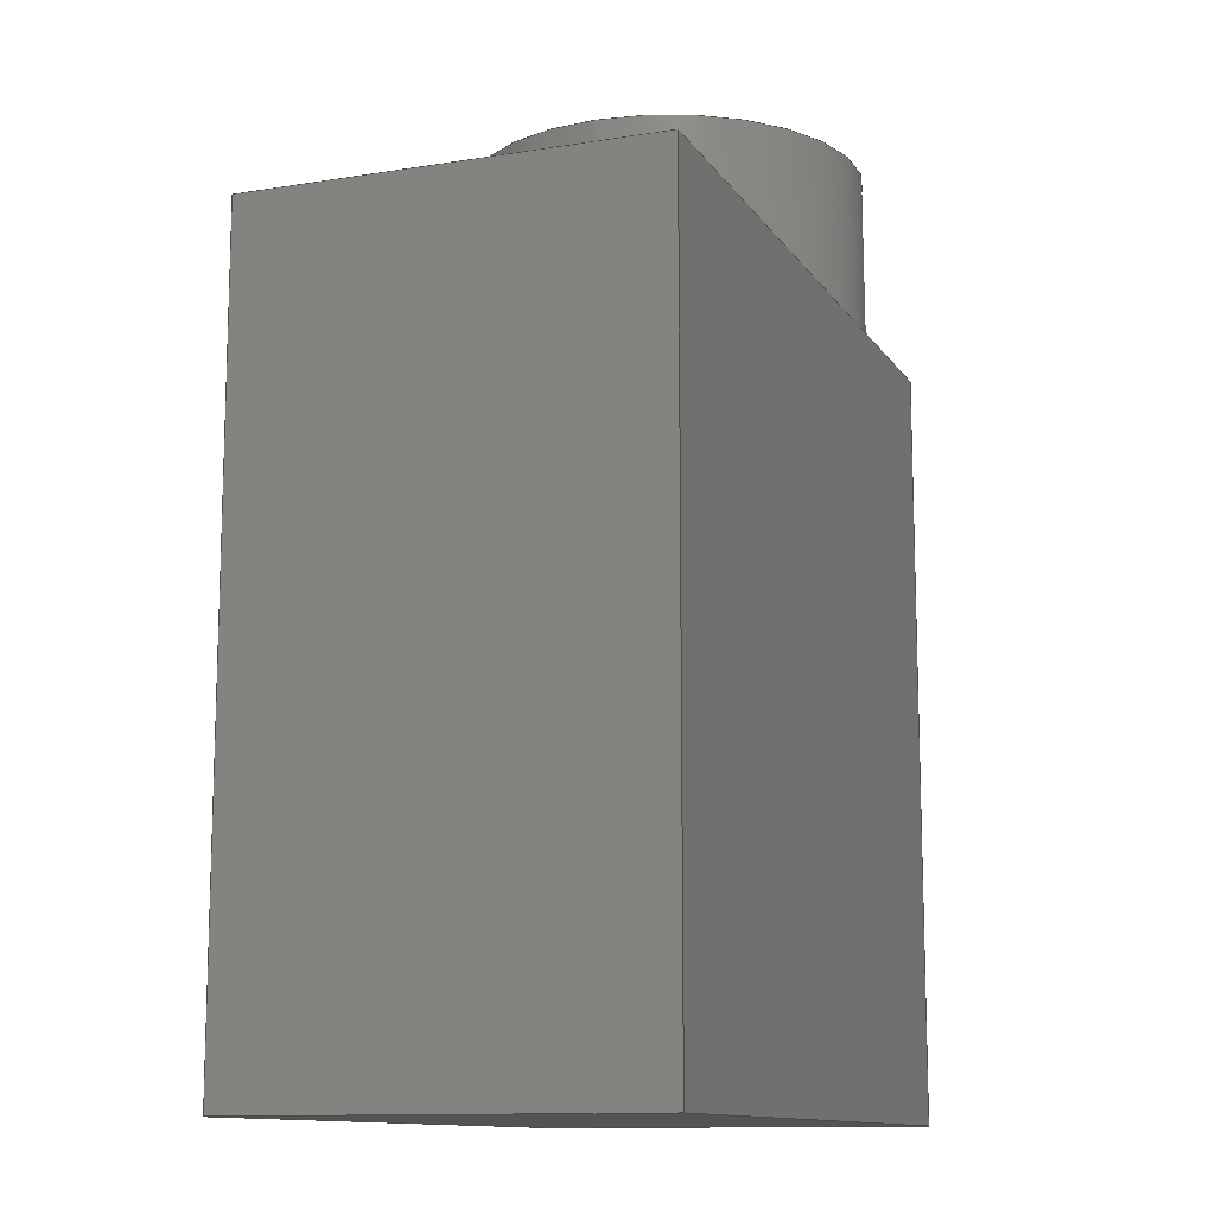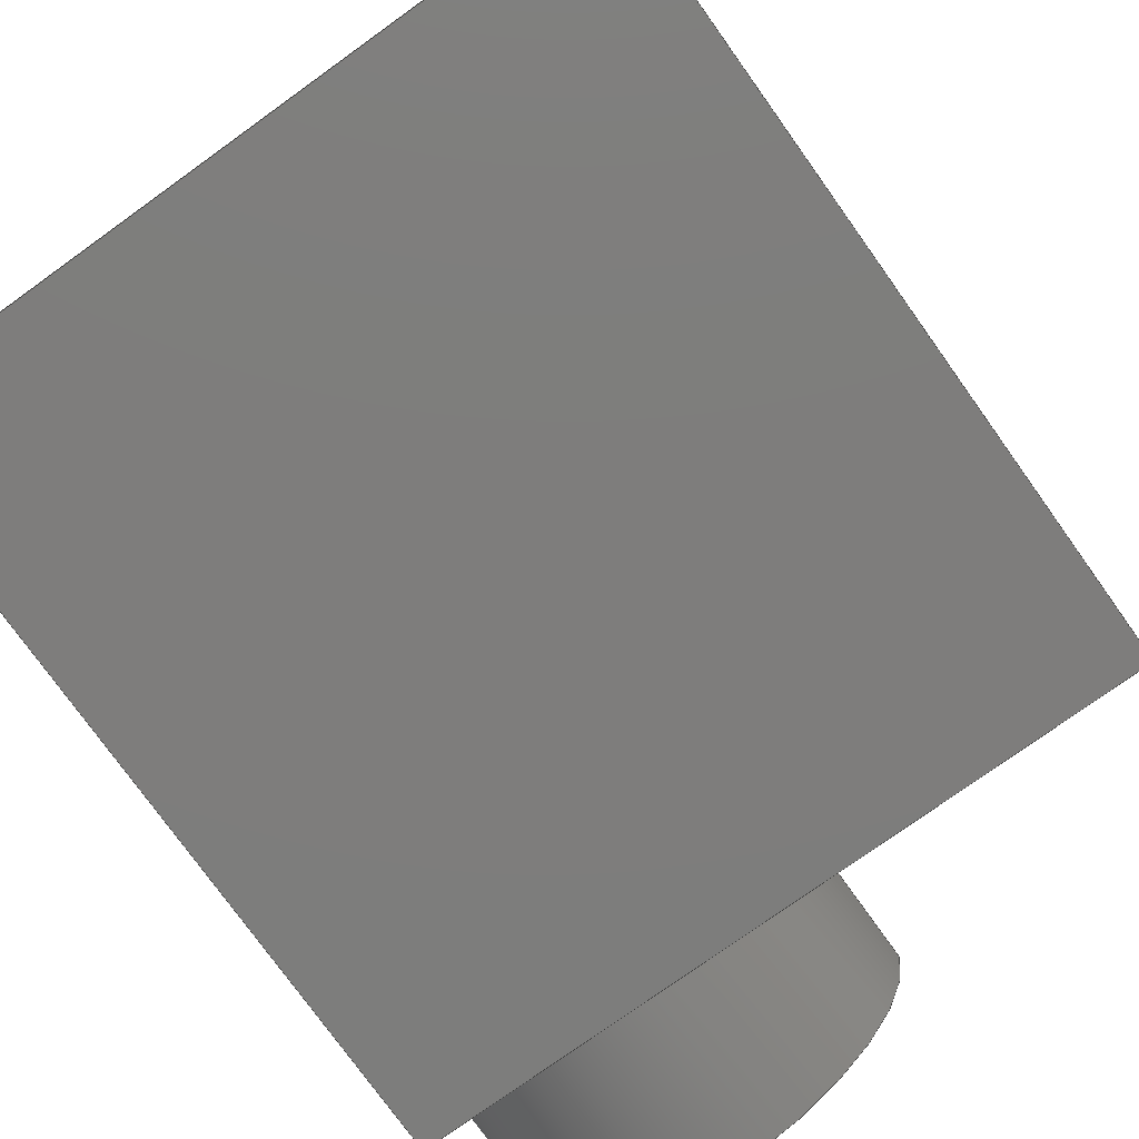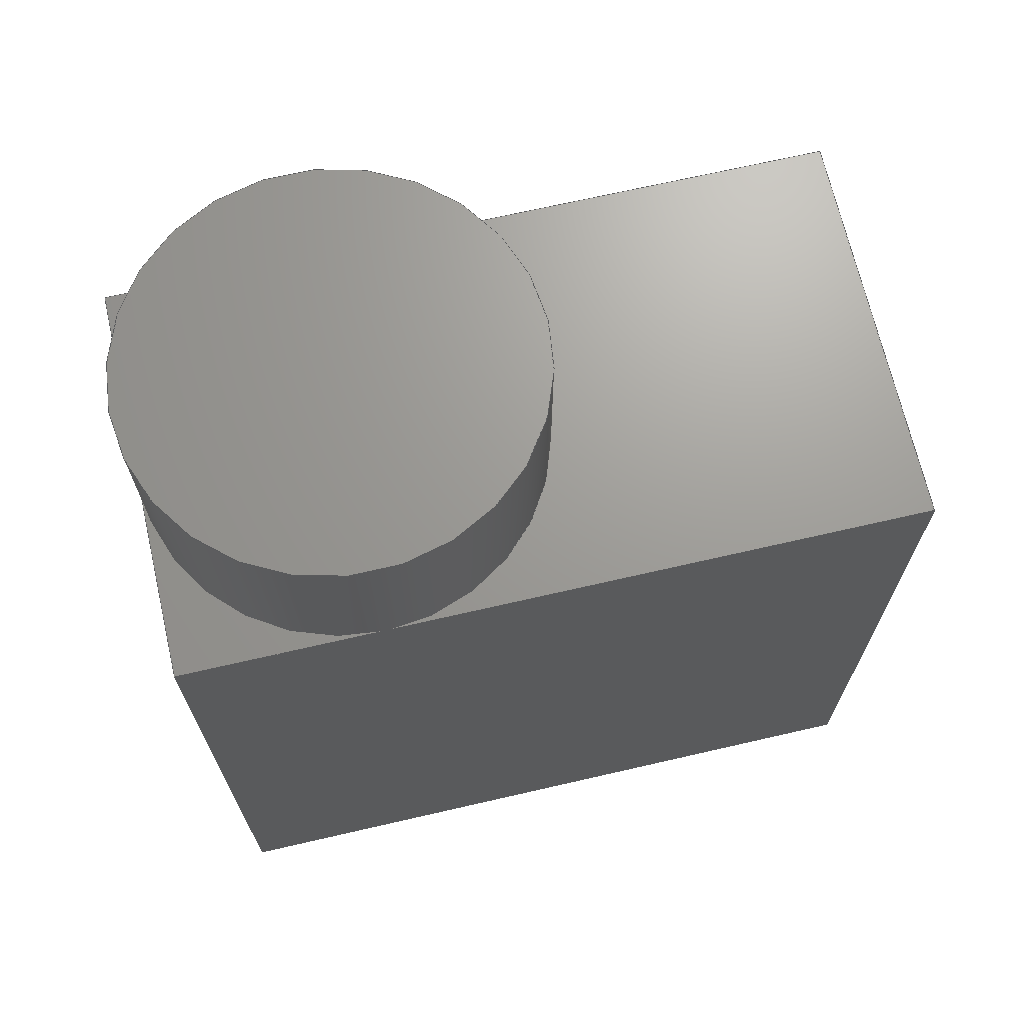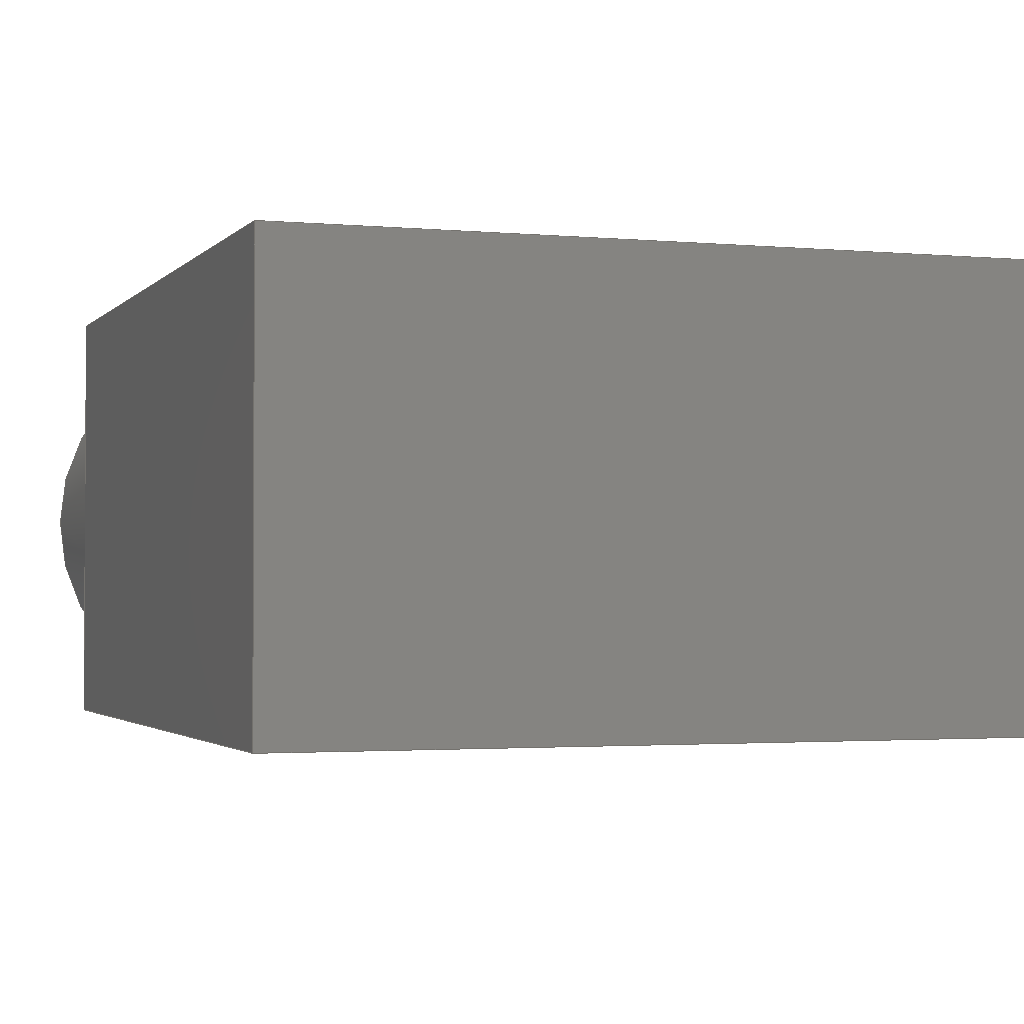
<metadata>
{"format":"step","ext":"step","renderer":"f3d","projection":"perspective","resolution":1024,"background":"white","views":[{"elev":-12.0,"azim":110.9,"up":"+Y"},{"elev":-77.1,"azim":35.6,"up":"+Z"},{"elev":69.2,"azim":-13.0,"up":"+Y"},{"elev":-2.0,"azim":-19.1,"up":"+Z"}]}
</metadata>
<code>
ISO-10303-21;
DATA;
#1=MECHANICAL_DESIGN_GEOMETRIC_PRESENTATION_REPRESENTATION('',(#4),#284);
#2=SHAPE_REPRESENTATION_RELATIONSHIP('SRR','None',#291,#3);
#3=ADVANCED_BREP_SHAPE_REPRESENTATION('',(#5),#283);
#4=STYLED_ITEM('',(#300),#5);
#5=MANIFOLD_SOLID_BREP('Body1',#159);
#6=PLANE('',#179);
#7=PLANE('',#180);
#8=PLANE('',#181);
#9=PLANE('',#182);
#10=PLANE('',#183);
#11=PLANE('',#184);
#12=PLANE('',#185);
#13=PLANE('',#186);
#14=PLANE('',#187);
#15=FACE_OUTER_BOUND('',#25,.T.);
#16=FACE_OUTER_BOUND('',#26,.T.);
#17=FACE_OUTER_BOUND('',#27,.T.);
#18=FACE_OUTER_BOUND('',#28,.T.);
#19=FACE_OUTER_BOUND('',#29,.T.);
#20=FACE_OUTER_BOUND('',#30,.T.);
#21=FACE_OUTER_BOUND('',#31,.T.);
#22=FACE_OUTER_BOUND('',#32,.T.);
#23=FACE_OUTER_BOUND('',#33,.T.);
#24=FACE_OUTER_BOUND('',#34,.T.);
#25=EDGE_LOOP('',(#106,#107,#108,#109,#110,#111,#112));
#26=EDGE_LOOP('',(#113));
#27=EDGE_LOOP('',(#114,#115,#116));
#28=EDGE_LOOP('',(#117,#118,#119));
#29=EDGE_LOOP('',(#120,#121,#122,#123,#124));
#30=EDGE_LOOP('',(#125,#126,#127,#128,#129));
#31=EDGE_LOOP('',(#130,#131,#132,#133,#134));
#32=EDGE_LOOP('',(#135,#136,#137,#138));
#33=EDGE_LOOP('',(#139,#140,#141,#142,#143));
#34=EDGE_LOOP('',(#144,#145,#146,#147));
#35=LINE('',#241,#51);
#36=LINE('',#252,#52);
#37=LINE('',#253,#53);
#38=LINE('',#256,#54);
#39=LINE('',#257,#55);
#40=LINE('',#260,#56);
#41=LINE('',#262,#57);
#42=LINE('',#263,#58);
#43=LINE('',#267,#59);
#44=LINE('',#268,#60);
#45=LINE('',#269,#61);
#46=LINE('',#272,#62);
#47=LINE('',#273,#63);
#48=LINE('',#276,#64);
#49=LINE('',#277,#65);
#50=LINE('',#279,#66);
#51=VECTOR('',#194,0.6);
#52=VECTOR('',#207,1);
#53=VECTOR('',#208,1);
#54=VECTOR('',#211,1);
#55=VECTOR('',#212,1);
#56=VECTOR('',#215,1);
#57=VECTOR('',#216,1);
#58=VECTOR('',#217,1);
#59=VECTOR('',#220,1);
#60=VECTOR('',#221,1);
#61=VECTOR('',#222,1);
#62=VECTOR('',#225,1);
#63=VECTOR('',#226,1);
#64=VECTOR('',#229,1);
#65=VECTOR('',#230,1);
#66=VECTOR('',#233,1);
#67=CIRCLE('',#174,0.6);
#68=CIRCLE('',#175,0.6);
#69=CIRCLE('',#176,0.6);
#70=CIRCLE('',#177,0.6);
#71=CIRCLE('',#178,0.6);
#72=VERTEX_POINT('',#238);
#73=VERTEX_POINT('',#240);
#74=VERTEX_POINT('',#242);
#75=VERTEX_POINT('',#244);
#76=VERTEX_POINT('',#246);
#77=VERTEX_POINT('',#251);
#78=VERTEX_POINT('',#255);
#79=VERTEX_POINT('',#259);
#80=VERTEX_POINT('',#261);
#81=VERTEX_POINT('',#265);
#82=VERTEX_POINT('',#266);
#83=VERTEX_POINT('',#271);
#84=VERTEX_POINT('',#275);
#85=EDGE_CURVE('',#72,#72,#67,.T.);
#86=EDGE_CURVE('',#72,#73,#35,.T.);
#87=EDGE_CURVE('',#74,#73,#68,.T.);
#88=EDGE_CURVE('',#75,#74,#69,.T.);
#89=EDGE_CURVE('',#76,#75,#70,.T.);
#90=EDGE_CURVE('',#73,#76,#71,.T.);
#91=EDGE_CURVE('',#75,#77,#36,.T.);
#92=EDGE_CURVE('',#77,#76,#37,.T.);
#93=EDGE_CURVE('',#74,#78,#38,.T.);
#94=EDGE_CURVE('',#78,#75,#39,.T.);
#95=EDGE_CURVE('',#76,#79,#40,.T.);
#96=EDGE_CURVE('',#79,#80,#41,.T.);
#97=EDGE_CURVE('',#80,#74,#42,.T.);
#98=EDGE_CURVE('',#81,#82,#43,.T.);
#99=EDGE_CURVE('',#81,#77,#44,.T.);
#100=EDGE_CURVE('',#82,#78,#45,.T.);
#101=EDGE_CURVE('',#82,#83,#46,.T.);
#102=EDGE_CURVE('',#83,#80,#47,.T.);
#103=EDGE_CURVE('',#83,#84,#48,.T.);
#104=EDGE_CURVE('',#84,#79,#49,.T.);
#105=EDGE_CURVE('',#84,#81,#50,.T.);
#106=ORIENTED_EDGE('',*,*,#85,.F.);
#107=ORIENTED_EDGE('',*,*,#86,.T.);
#108=ORIENTED_EDGE('',*,*,#87,.F.);
#109=ORIENTED_EDGE('',*,*,#88,.F.);
#110=ORIENTED_EDGE('',*,*,#89,.F.);
#111=ORIENTED_EDGE('',*,*,#90,.F.);
#112=ORIENTED_EDGE('',*,*,#86,.F.);
#113=ORIENTED_EDGE('',*,*,#85,.T.);
#114=ORIENTED_EDGE('',*,*,#89,.T.);
#115=ORIENTED_EDGE('',*,*,#91,.T.);
#116=ORIENTED_EDGE('',*,*,#92,.T.);
#117=ORIENTED_EDGE('',*,*,#88,.T.);
#118=ORIENTED_EDGE('',*,*,#93,.T.);
#119=ORIENTED_EDGE('',*,*,#94,.T.);
#120=ORIENTED_EDGE('',*,*,#87,.T.);
#121=ORIENTED_EDGE('',*,*,#90,.T.);
#122=ORIENTED_EDGE('',*,*,#95,.T.);
#123=ORIENTED_EDGE('',*,*,#96,.T.);
#124=ORIENTED_EDGE('',*,*,#97,.T.);
#125=ORIENTED_EDGE('',*,*,#98,.F.);
#126=ORIENTED_EDGE('',*,*,#99,.T.);
#127=ORIENTED_EDGE('',*,*,#91,.F.);
#128=ORIENTED_EDGE('',*,*,#94,.F.);
#129=ORIENTED_EDGE('',*,*,#100,.F.);
#130=ORIENTED_EDGE('',*,*,#101,.F.);
#131=ORIENTED_EDGE('',*,*,#100,.T.);
#132=ORIENTED_EDGE('',*,*,#93,.F.);
#133=ORIENTED_EDGE('',*,*,#97,.F.);
#134=ORIENTED_EDGE('',*,*,#102,.F.);
#135=ORIENTED_EDGE('',*,*,#103,.F.);
#136=ORIENTED_EDGE('',*,*,#102,.T.);
#137=ORIENTED_EDGE('',*,*,#96,.F.);
#138=ORIENTED_EDGE('',*,*,#104,.F.);
#139=ORIENTED_EDGE('',*,*,#105,.F.);
#140=ORIENTED_EDGE('',*,*,#104,.T.);
#141=ORIENTED_EDGE('',*,*,#95,.F.);
#142=ORIENTED_EDGE('',*,*,#92,.F.);
#143=ORIENTED_EDGE('',*,*,#99,.F.);
#144=ORIENTED_EDGE('',*,*,#105,.T.);
#145=ORIENTED_EDGE('',*,*,#98,.T.);
#146=ORIENTED_EDGE('',*,*,#101,.T.);
#147=ORIENTED_EDGE('',*,*,#103,.T.);
#148=CYLINDRICAL_SURFACE('',#173,0.6);
#149=ADVANCED_FACE('',(#15),#148,.T.);
#150=ADVANCED_FACE('',(#16),#6,.T.);
#151=ADVANCED_FACE('',(#17),#7,.T.);
#152=ADVANCED_FACE('',(#18),#8,.T.);
#153=ADVANCED_FACE('',(#19),#9,.T.);
#154=ADVANCED_FACE('',(#20),#10,.T.);
#155=ADVANCED_FACE('',(#21),#11,.T.);
#156=ADVANCED_FACE('',(#22),#12,.T.);
#157=ADVANCED_FACE('',(#23),#13,.T.);
#158=ADVANCED_FACE('',(#24),#14,.F.);
#159=CLOSED_SHELL('',(#149,#150,#151,#152,#153,#154,#155,#156,#157,#158));
#160=DERIVED_UNIT_ELEMENT(#162,1);
#161=DERIVED_UNIT_ELEMENT(#286,3);
#162=(
MASS_UNIT()
NAMED_UNIT(*)
SI_UNIT(.KILO.,.GRAM.)
);
#163=DERIVED_UNIT((#160,#161));
#164=MEASURE_REPRESENTATION_ITEM('density measure',
POSITIVE_RATIO_MEASURE(7850),#163);
#165=PROPERTY_DEFINITION_REPRESENTATION(#170,#167);
#166=PROPERTY_DEFINITION_REPRESENTATION(#171,#168);
#167=REPRESENTATION('material name',(#169),#283);
#168=REPRESENTATION('density',(#164),#283);
#169=DESCRIPTIVE_REPRESENTATION_ITEM('Steel','Steel');
#170=PROPERTY_DEFINITION('material property','material name',#293);
#171=PROPERTY_DEFINITION('material property','density of part',#293);
#172=AXIS2_PLACEMENT_3D('placement',#236,#188,#189);
#173=AXIS2_PLACEMENT_3D('',#237,#190,#191);
#174=AXIS2_PLACEMENT_3D('',#239,#192,#193);
#175=AXIS2_PLACEMENT_3D('',#243,#195,#196);
#176=AXIS2_PLACEMENT_3D('',#245,#197,#198);
#177=AXIS2_PLACEMENT_3D('',#247,#199,#200);
#178=AXIS2_PLACEMENT_3D('',#248,#201,#202);
#179=AXIS2_PLACEMENT_3D('',#249,#203,#204);
#180=AXIS2_PLACEMENT_3D('',#250,#205,#206);
#181=AXIS2_PLACEMENT_3D('',#254,#209,#210);
#182=AXIS2_PLACEMENT_3D('',#258,#213,#214);
#183=AXIS2_PLACEMENT_3D('',#264,#218,#219);
#184=AXIS2_PLACEMENT_3D('',#270,#223,#224);
#185=AXIS2_PLACEMENT_3D('',#274,#227,#228);
#186=AXIS2_PLACEMENT_3D('',#278,#231,#232);
#187=AXIS2_PLACEMENT_3D('',#280,#234,#235);
#188=DIRECTION('axis',(0,0,1));
#189=DIRECTION('refdir',(1,0,0));
#190=DIRECTION('center_axis',(0,1,0));
#191=DIRECTION('ref_axis',(-1,0,0));
#192=DIRECTION('center_axis',(0,1,0));
#193=DIRECTION('ref_axis',(-1,0,0));
#194=DIRECTION('',(0,-1,0));
#195=DIRECTION('center_axis',(0,-1,0));
#196=DIRECTION('ref_axis',(-1,0,0));
#197=DIRECTION('center_axis',(0,-1,0));
#198=DIRECTION('ref_axis',(-1,0,0));
#199=DIRECTION('center_axis',(0,-1,0));
#200=DIRECTION('ref_axis',(-1,0,0));
#201=DIRECTION('center_axis',(0,-1,0));
#202=DIRECTION('ref_axis',(-1,0,0));
#203=DIRECTION('center_axis',(0,1,0));
#204=DIRECTION('ref_axis',(-1,0,0));
#205=DIRECTION('center_axis',(0,1,0));
#206=DIRECTION('ref_axis',(0,0,1));
#207=DIRECTION('',(0,0,1));
#208=DIRECTION('',(1,0,0));
#209=DIRECTION('center_axis',(0,1,0));
#210=DIRECTION('ref_axis',(0,0,1));
#211=DIRECTION('',(-1,0,0));
#212=DIRECTION('',(0,0,1));
#213=DIRECTION('center_axis',(0,1,0));
#214=DIRECTION('ref_axis',(0,0,1));
#215=DIRECTION('',(1,0,0));
#216=DIRECTION('',(0,0,-1));
#217=DIRECTION('',(-1,0,0));
#218=DIRECTION('center_axis',(-1,0,0));
#219=DIRECTION('ref_axis',(0,0,1));
#220=DIRECTION('',(0,0,-1));
#221=DIRECTION('',(0,1,0));
#222=DIRECTION('',(0,1,0));
#223=DIRECTION('center_axis',(0,0,-1));
#224=DIRECTION('ref_axis',(-1,0,0));
#225=DIRECTION('',(1,0,0));
#226=DIRECTION('',(0,1,0));
#227=DIRECTION('center_axis',(1,0,0));
#228=DIRECTION('ref_axis',(0,0,-1));
#229=DIRECTION('',(0,0,1));
#230=DIRECTION('',(0,1,0));
#231=DIRECTION('center_axis',(0,0,1));
#232=DIRECTION('ref_axis',(1,0,0));
#233=DIRECTION('',(-1,0,0));
#234=DIRECTION('center_axis',(0,1,0));
#235=DIRECTION('ref_axis',(1,0,0));
#236=CARTESIAN_POINT('',(0,0,0));
#237=CARTESIAN_POINT('Origin',(1.1,2.3,-3.4));
#238=CARTESIAN_POINT('',(1.7,2.8,-3.4));
#239=CARTESIAN_POINT('Origin',(1.1,2.8,-3.4));
#240=CARTESIAN_POINT('',(1.7,2.3,-3.4));
#241=CARTESIAN_POINT('',(1.7,2.3,-3.4));
#242=CARTESIAN_POINT('',(1.1,2.3,-4));
#243=CARTESIAN_POINT('Origin',(1.1,2.3,-3.4));
#244=CARTESIAN_POINT('',(0.5,2.3,-3.4));
#245=CARTESIAN_POINT('Origin',(1.1,2.3,-3.4));
#246=CARTESIAN_POINT('',(1.1,2.3,-2.8));
#247=CARTESIAN_POINT('Origin',(1.1,2.3,-3.4));
#248=CARTESIAN_POINT('Origin',(1.1,2.3,-3.4));
#249=CARTESIAN_POINT('Origin',(1.1,2.8,-3.4));
#250=CARTESIAN_POINT('Origin',(1.6,2.3,-3.4));
#251=CARTESIAN_POINT('',(0.5,2.3,-2.8));
#252=CARTESIAN_POINT('',(0.5,2.3,-2.8));
#253=CARTESIAN_POINT('',(2.7,2.3,-2.8));
#254=CARTESIAN_POINT('Origin',(1.6,2.3,-3.4));
#255=CARTESIAN_POINT('',(0.5,2.3,-4));
#256=CARTESIAN_POINT('',(0.5,2.3,-4));
#257=CARTESIAN_POINT('',(0.5,2.3,-2.8));
#258=CARTESIAN_POINT('Origin',(1.6,2.3,-3.4));
#259=CARTESIAN_POINT('',(2.7,2.3,-2.8));
#260=CARTESIAN_POINT('',(2.7,2.3,-2.8));
#261=CARTESIAN_POINT('',(2.7,2.3,-4));
#262=CARTESIAN_POINT('',(2.7,2.3,-4));
#263=CARTESIAN_POINT('',(0.5,2.3,-4));
#264=CARTESIAN_POINT('Origin',(0.5,0,-4));
#265=CARTESIAN_POINT('',(0.5,0,-2.8));
#266=CARTESIAN_POINT('',(0.5,0,-4));
#267=CARTESIAN_POINT('',(0.5,0,-2.8));
#268=CARTESIAN_POINT('',(0.5,0,-2.8));
#269=CARTESIAN_POINT('',(0.5,0,-4));
#270=CARTESIAN_POINT('Origin',(2.7,0,-4));
#271=CARTESIAN_POINT('',(2.7,0,-4));
#272=CARTESIAN_POINT('',(0.5,0,-4));
#273=CARTESIAN_POINT('',(2.7,0,-4));
#274=CARTESIAN_POINT('Origin',(2.7,0,-2.8));
#275=CARTESIAN_POINT('',(2.7,0,-2.8));
#276=CARTESIAN_POINT('',(2.7,0,-4));
#277=CARTESIAN_POINT('',(2.7,0,-2.8));
#278=CARTESIAN_POINT('Origin',(0.5,0,-2.8));
#279=CARTESIAN_POINT('',(2.7,0,-2.8));
#280=CARTESIAN_POINT('Origin',(1.6,0,-3.4));
#281=UNCERTAINTY_MEASURE_WITH_UNIT(LENGTH_MEASURE(0.001),#285,
'DISTANCE_ACCURACY_VALUE',
'Maximum model space distance between geometric entities at asserted c
onnectivities');
#282=UNCERTAINTY_MEASURE_WITH_UNIT(LENGTH_MEASURE(0.001),#285,
'DISTANCE_ACCURACY_VALUE',
'Maximum model space distance between geometric entities at asserted c
onnectivities');
#283=(
GEOMETRIC_REPRESENTATION_CONTEXT(3)
GLOBAL_UNCERTAINTY_ASSIGNED_CONTEXT((#281))
GLOBAL_UNIT_ASSIGNED_CONTEXT((#285,#287,#288))
REPRESENTATION_CONTEXT('','3D')
);
#284=(
GEOMETRIC_REPRESENTATION_CONTEXT(3)
GLOBAL_UNCERTAINTY_ASSIGNED_CONTEXT((#282))
GLOBAL_UNIT_ASSIGNED_CONTEXT((#285,#287,#288))
REPRESENTATION_CONTEXT('','3D')
);
#285=(
LENGTH_UNIT()
NAMED_UNIT(*)
SI_UNIT(.CENTI.,.METRE.)
);
#286=(
LENGTH_UNIT()
NAMED_UNIT(*)
SI_UNIT($,.METRE.)
);
#287=(
NAMED_UNIT(*)
PLANE_ANGLE_UNIT()
SI_UNIT($,.RADIAN.)
);
#288=(
NAMED_UNIT(*)
SI_UNIT($,.STERADIAN.)
SOLID_ANGLE_UNIT()
);
#289=SHAPE_DEFINITION_REPRESENTATION(#290,#291);
#290=PRODUCT_DEFINITION_SHAPE('',$,#293);
#291=SHAPE_REPRESENTATION('',(#172),#283);
#292=PRODUCT_DEFINITION_CONTEXT('part definition',#297,'design');
#293=PRODUCT_DEFINITION('servo','servo',#294,#292);
#294=PRODUCT_DEFINITION_FORMATION('',$,#299);
#295=PRODUCT_RELATED_PRODUCT_CATEGORY('servo','servo',(#299));
#296=APPLICATION_PROTOCOL_DEFINITION('international standard',
'automotive_design',2009,#297);
#297=APPLICATION_CONTEXT(
'Core Data for Automotive Mechanical Design Process');
#298=PRODUCT_CONTEXT('part definition',#297,'mechanical');
#299=PRODUCT('servo','servo',$,(#298));
#300=PRESENTATION_STYLE_ASSIGNMENT((#301));
#301=SURFACE_STYLE_USAGE(.BOTH.,#302);
#302=SURFACE_SIDE_STYLE('',(#303));
#303=SURFACE_STYLE_FILL_AREA(#304);
#304=FILL_AREA_STYLE('Plastic - Glossy (Black)',(#305));
#305=FILL_AREA_STYLE_COLOUR('Plastic - Glossy (Black)',#306);
#306=COLOUR_RGB('Plastic - Glossy (Black)',0.09804,0.09804,
0.09804);
ENDSEC;
END-ISO-10303-21;

</code>
